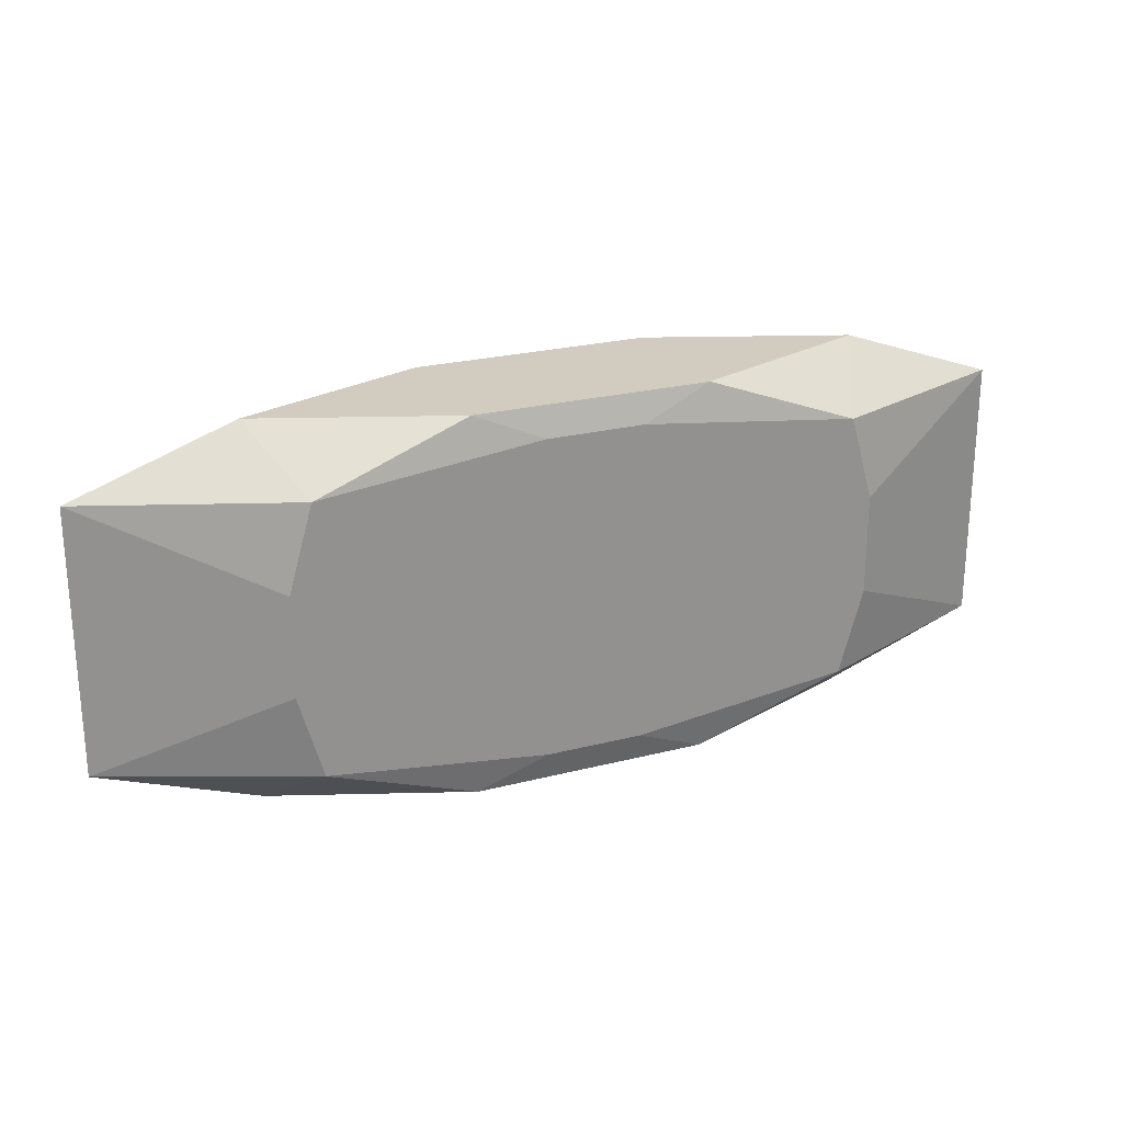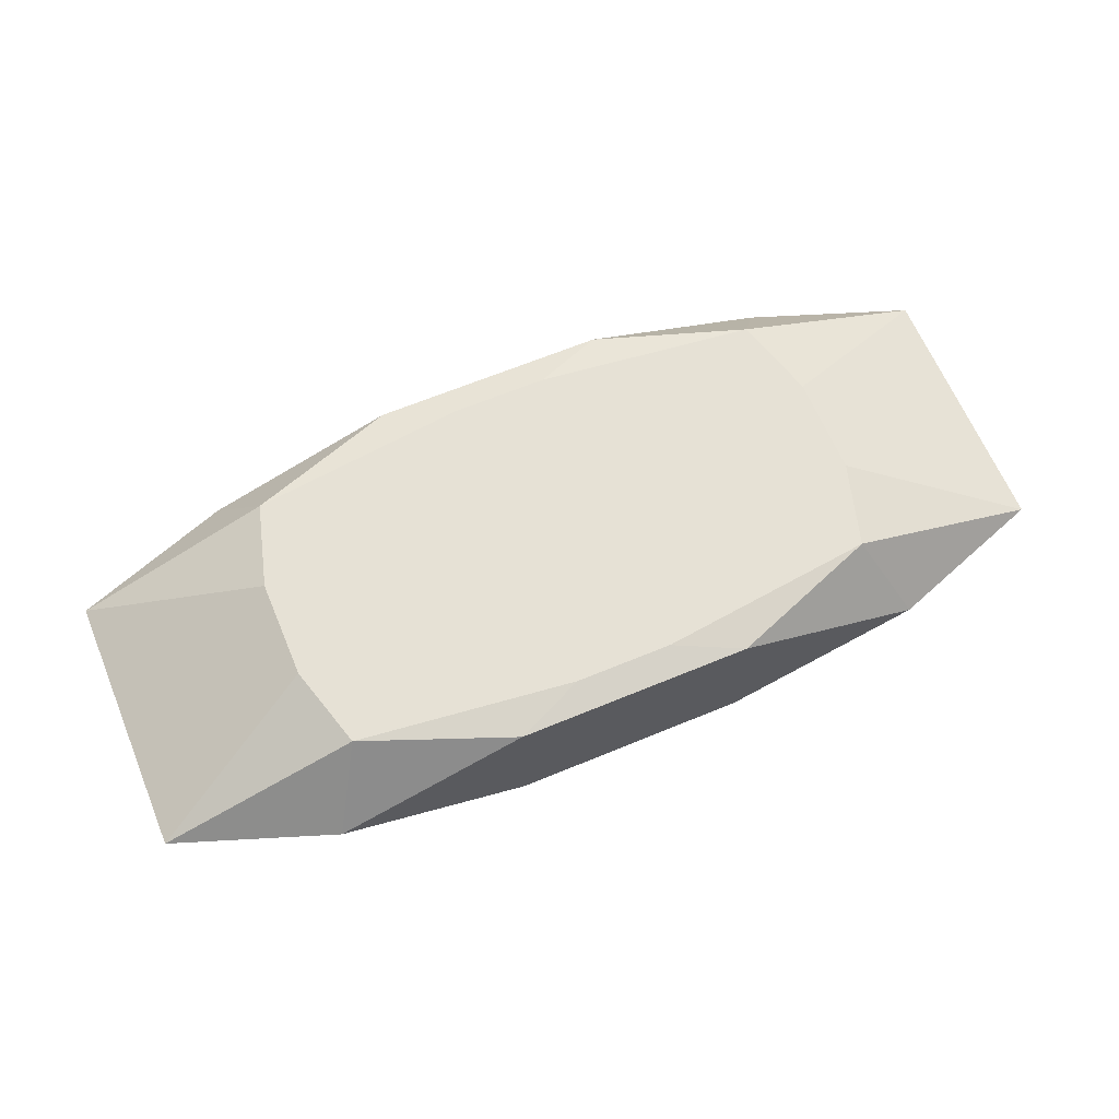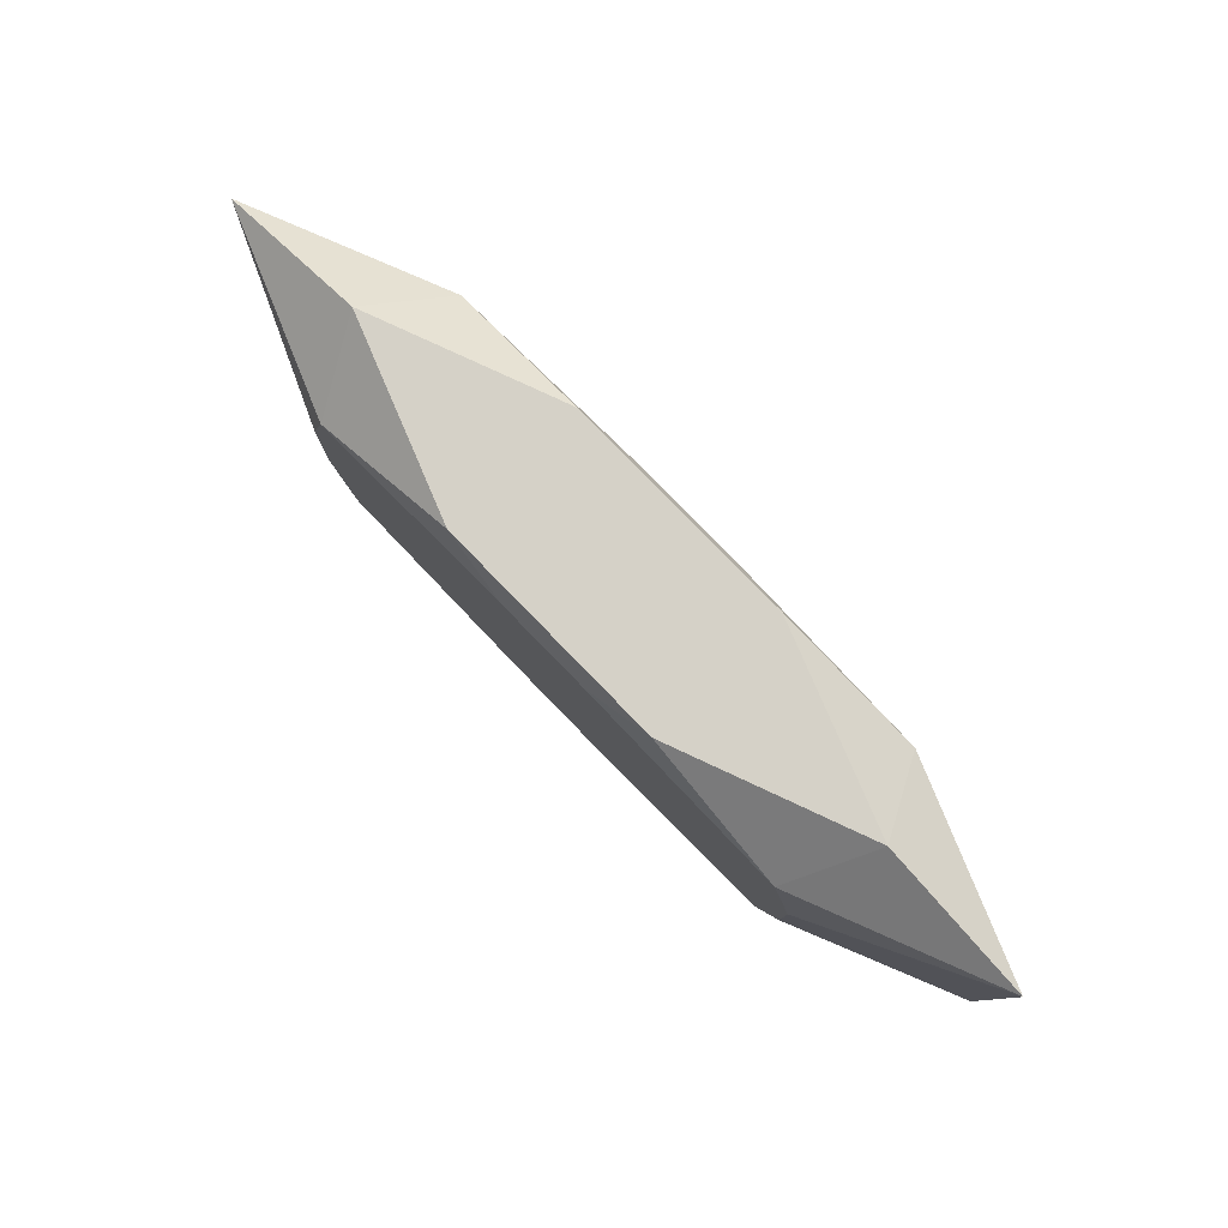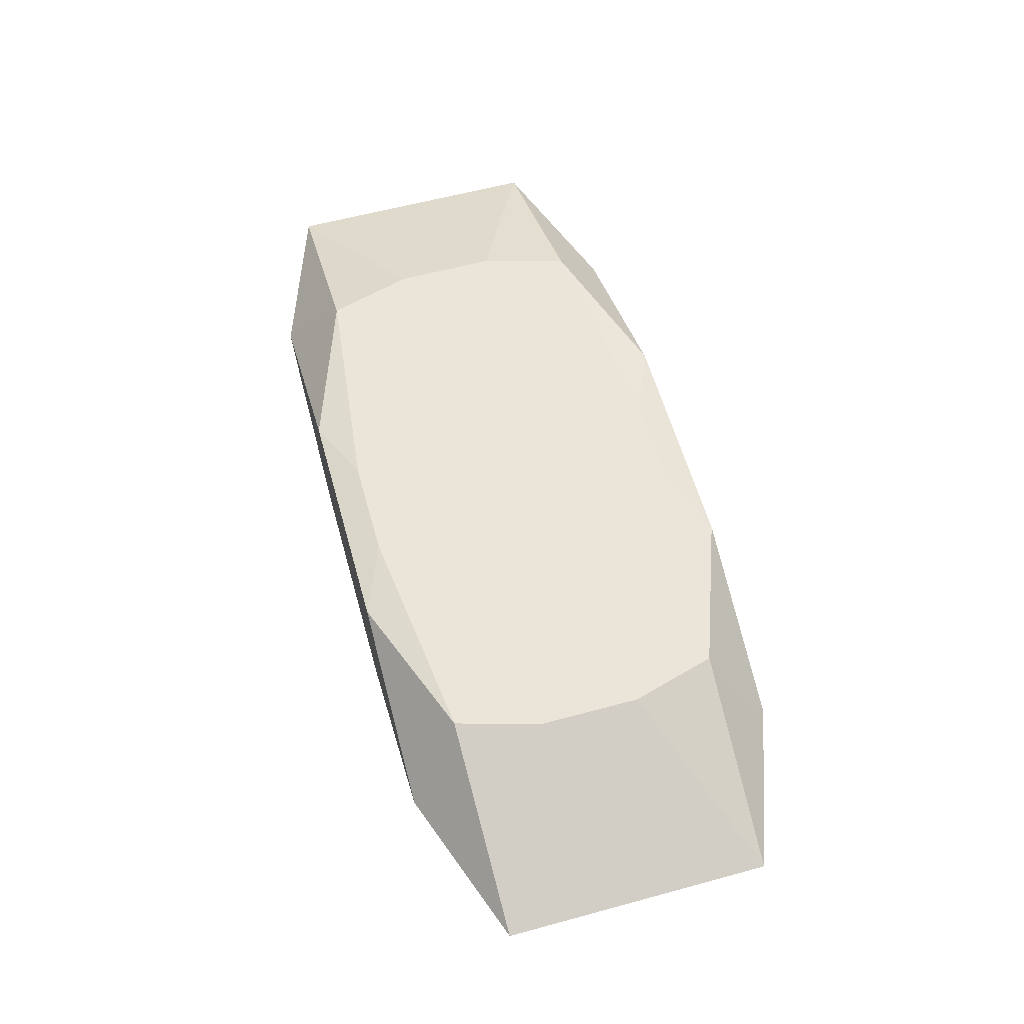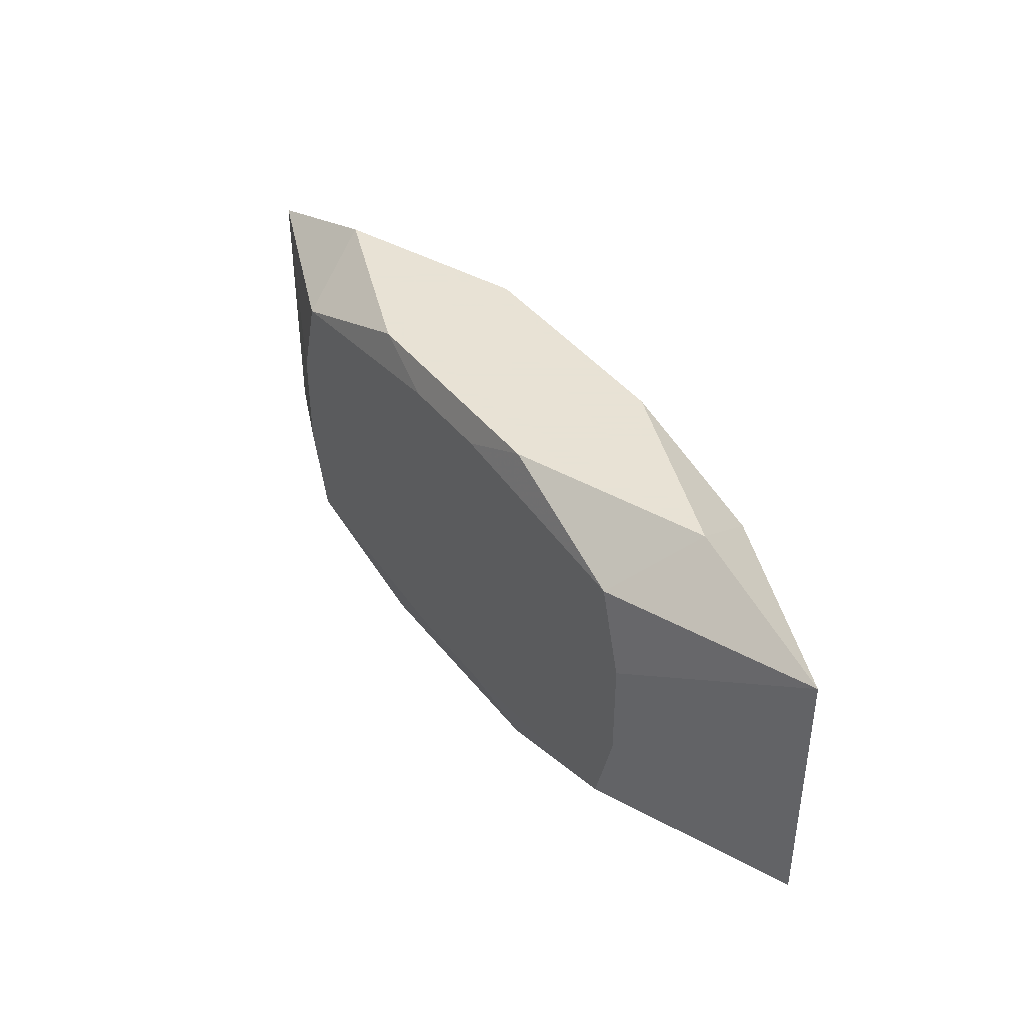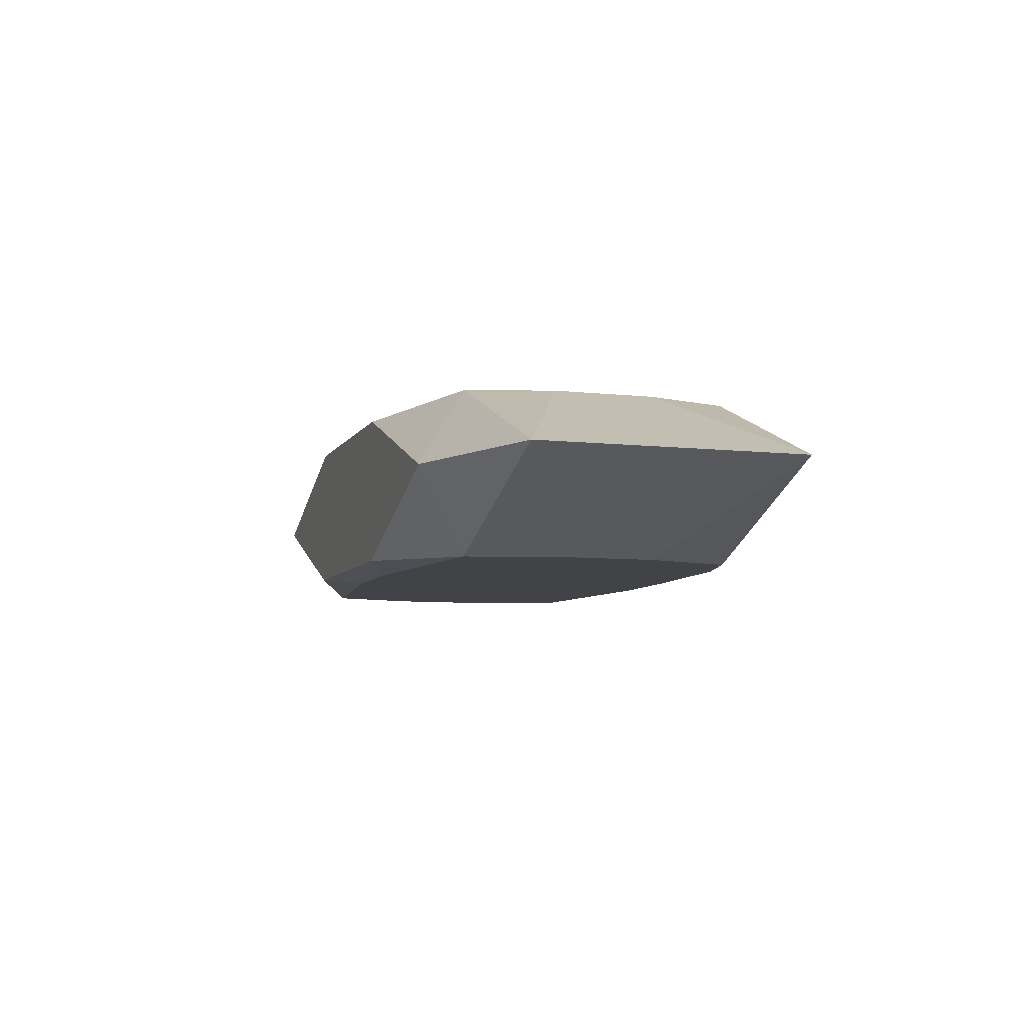
<metadata>
{"format":"obj","ext":"obj","renderer":"f3d","projection":"perspective","resolution":1024,"background":"white","views":[{"elev":23.8,"azim":156.8,"up":"+Y"},{"elev":64.7,"azim":-22.7,"up":"+Z"},{"elev":79.4,"azim":-134.2,"up":"+Y"},{"elev":59.3,"azim":74.4,"up":"+Z"},{"elev":40.6,"azim":-124.0,"up":"+Y"},{"elev":-7.3,"azim":-107.8,"up":"+Z"}]}
</metadata>
<code>
v 0 0 0.00503
v 0 -0.008138 0.00503
v -0 0.01182 -0.003359
v -0 0.008138 -0.00503
v -0.008138 -0.003108 -0.00503
v -0.008138 -0.006951 -0.00503
v -0.003013 0.01 -0.00503
v -0.003013 0.01 0.00503
v -0.003013 -0.01 -0.00503
v -0.003013 -0.01 0.00503
v 0.0182 0.003108 -0.00503
v 0.0182 0.003108 0.00503
v 0.0182 -0.003108 -0.00503
v 0.0182 -0.003108 0.00503
v 0.01913 -0.01182 -0
v 0.01913 0.01182 -0
v -0.01196 -0.01182 0.002737
v -0.01196 -0.01182 -0.002737
v -0.01196 0.01182 -0.002737
v 0.02914 0 -0
v 0.02914 0.008277 -0
v 0.02914 -0.008277 -0
v 0.01669 -0.008397 -0.00503
v 0.01669 -0.008397 0.00503
v 0.01669 0.008397 -0.00503
v 0.01669 0.008397 0.00503
v -0.007308 -0.01182 0.004516
v -0.007308 -0.01182 -0.004516
v -0.007308 0.01182 0.004516
v -0.007308 0.01182 -0.004516
v 0.007308 -0.01182 -0
v 0.007308 -0.01182 0.004516
v 0.007308 -0.01182 -0.004516
v 0.007308 0.01182 0.004516
v 0.007308 0.01182 -0.004516
v -0.001921 -0.003108 0.00503
v -0.01669 -0.008397 -0.00503
v -0.01669 -0.008397 0.00503
v -0.01669 0.008397 -0.00503
v -0.01669 0.008397 0.00503
v -0.02914 0 0
v -0.02914 0.008277 0
v -0.02914 -0.008277 0
v 0.01196 -0.01182 0.002737
v 0.01196 -0.01182 -0.002737
v 0.01196 0.01182 0.002737
v 0.01196 0.01182 -0.002737
v -0.01913 -0.01182 0
v -0.01913 0.01182 0
v -0.0182 0.003108 -0.00503
v -0.0182 0.003108 0.00503
v -0.0182 -0.003108 -0.00503
v -0.0182 -0.003108 0.00503
v 0.003013 0.01 -0.00503
v 0.003013 0.01 0.00503
v 0.003013 -0.01 -0.00503
v 0.003013 -0.01 0.00503
v 0.008138 0.006951 0.00503
v 0.008138 0.003108 0.00503
v -0.004296 -0.003108 -0.00503
f 22 24 15
f 22 13 21
f 1 24 59
f 24 26 59
f 40 42 51
f 1 59 40
f 34 46 29
f 34 26 46
f 14 20 21
f 24 22 14
f 14 22 20
f 15 31 28
f 27 10 38
f 38 40 51
f 49 40 29
f 42 40 49
f 29 46 49
f 30 7 39
f 42 49 39
f 16 47 46
f 16 26 21
f 46 26 16
f 25 16 21
f 47 16 25
f 29 40 8
f 55 8 40
f 26 34 55
f 55 34 29
f 29 8 55
f 21 26 12
f 12 14 21
f 12 26 24
f 24 14 12
f 17 38 48
f 27 38 17
f 17 28 31
f 17 32 27
f 17 31 15
f 18 17 48
f 28 17 18
f 57 32 24
f 57 38 10
f 27 32 57
f 57 10 27
f 48 38 43
f 41 52 43
f 1 40 36
f 46 47 3
f 3 49 46
f 30 39 19
f 19 39 49
f 19 3 30
f 49 3 19
f 42 39 50
f 50 52 41
f 41 42 50
f 21 13 11
f 11 25 21
f 47 25 35
f 30 3 35
f 35 3 47
f 58 40 59
f 58 55 40
f 58 59 26
f 26 55 58
f 44 17 15
f 32 17 44
f 15 24 44
f 24 32 44
f 60 9 6
f 37 9 28
f 37 43 52
f 37 6 9
f 28 18 37
f 37 18 48
f 48 43 37
f 23 9 60
f 23 11 13
f 25 11 23
f 23 22 15
f 13 22 23
f 2 57 24
f 38 57 2
f 2 24 1
f 1 36 2
f 40 38 2
f 2 36 40
f 53 38 51
f 53 43 38
f 41 43 53
f 53 42 41
f 51 42 53
f 4 50 39
f 54 35 25
f 54 7 30
f 30 35 54
f 54 39 7
f 54 4 39
f 25 23 54
f 54 23 60
f 52 50 5
f 5 37 52
f 6 37 5
f 60 6 5
f 50 4 5
f 5 54 60
f 4 54 5
f 28 9 33
f 45 23 15
f 45 33 23
f 15 28 45
f 28 33 45
f 9 23 56
f 56 33 9
f 23 33 56

</code>
